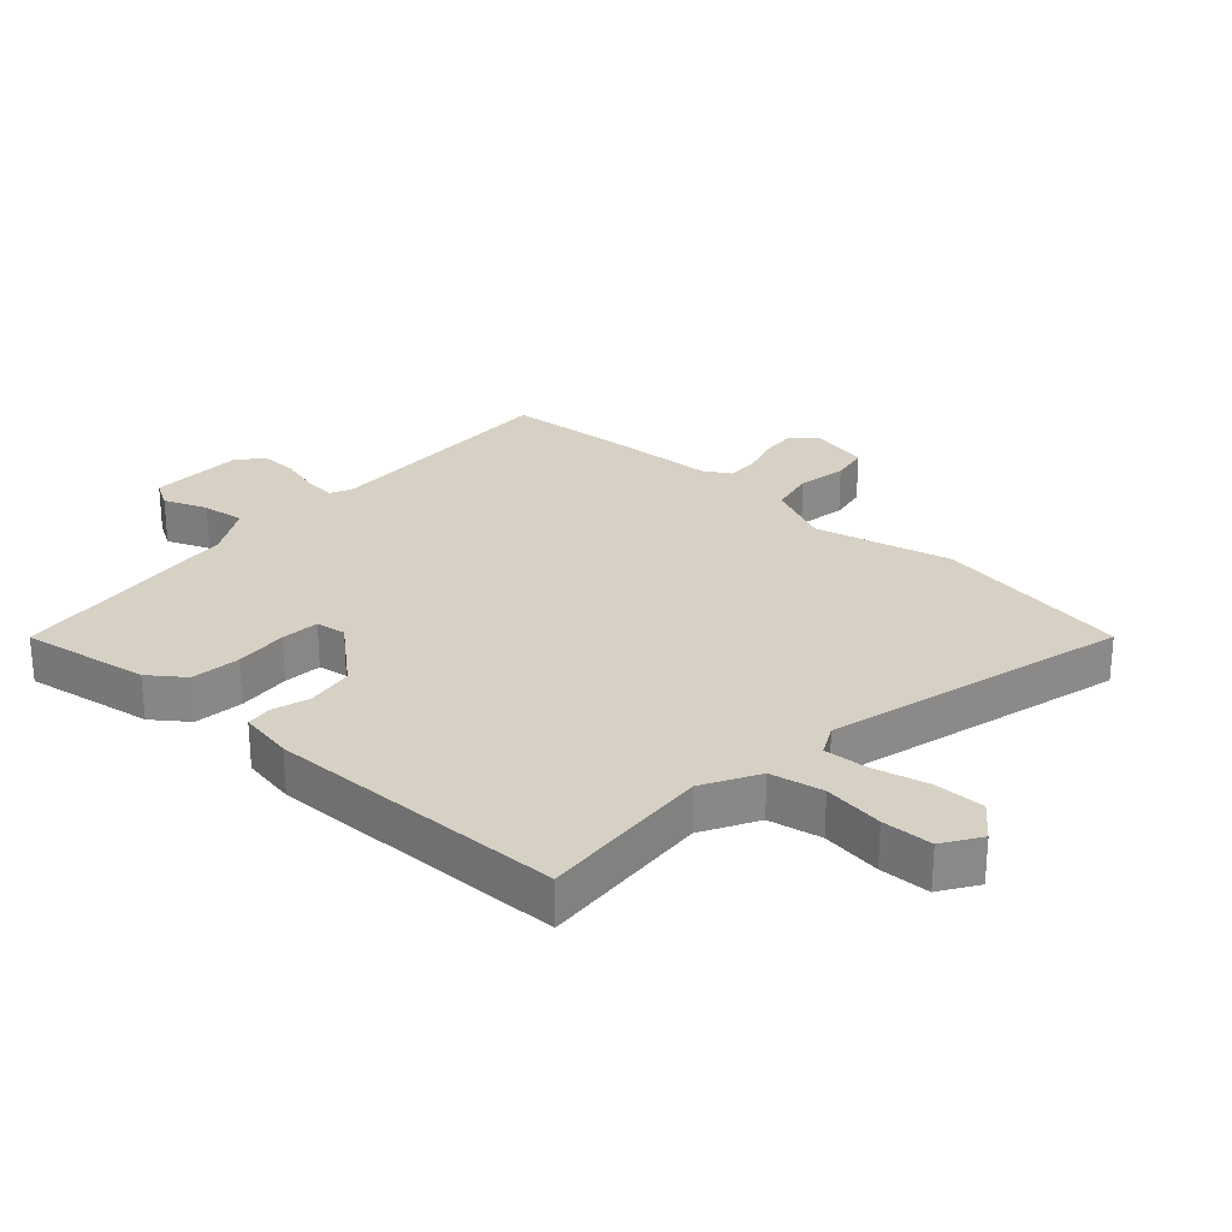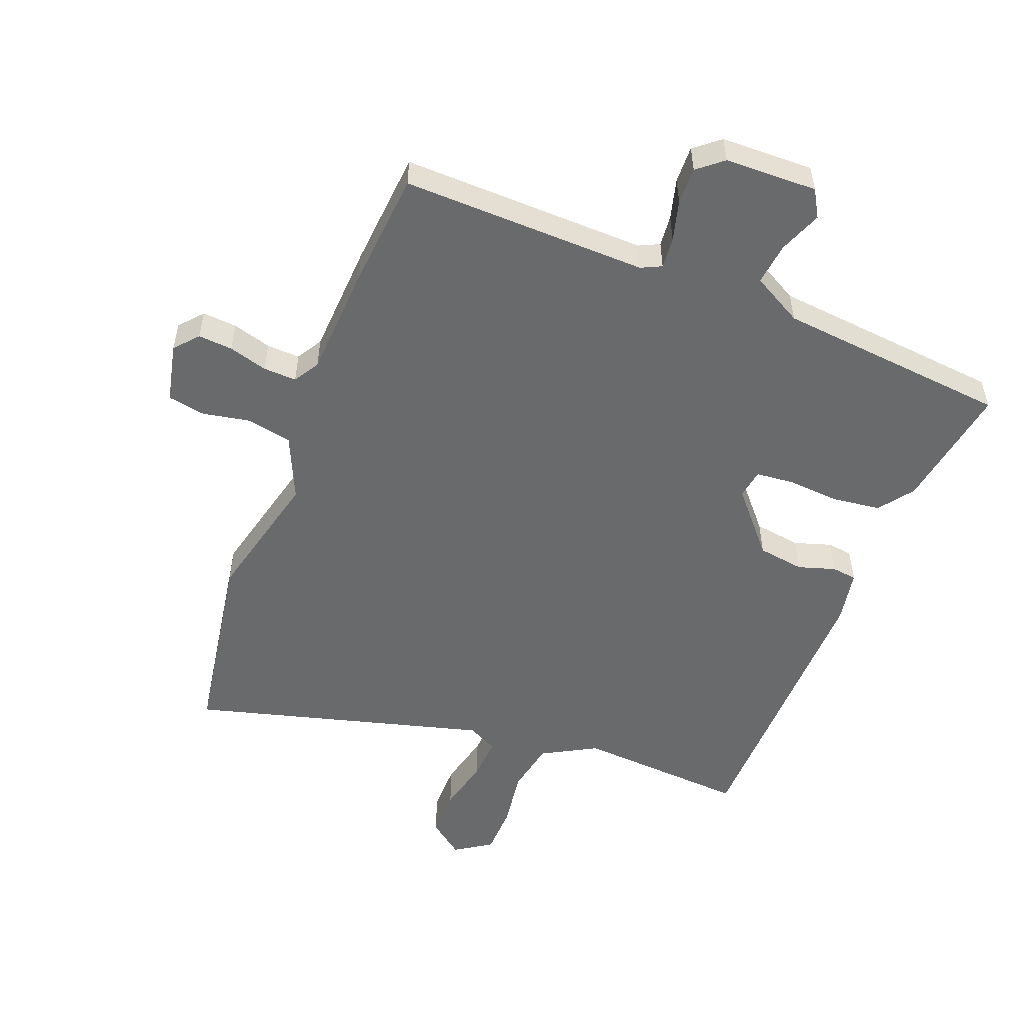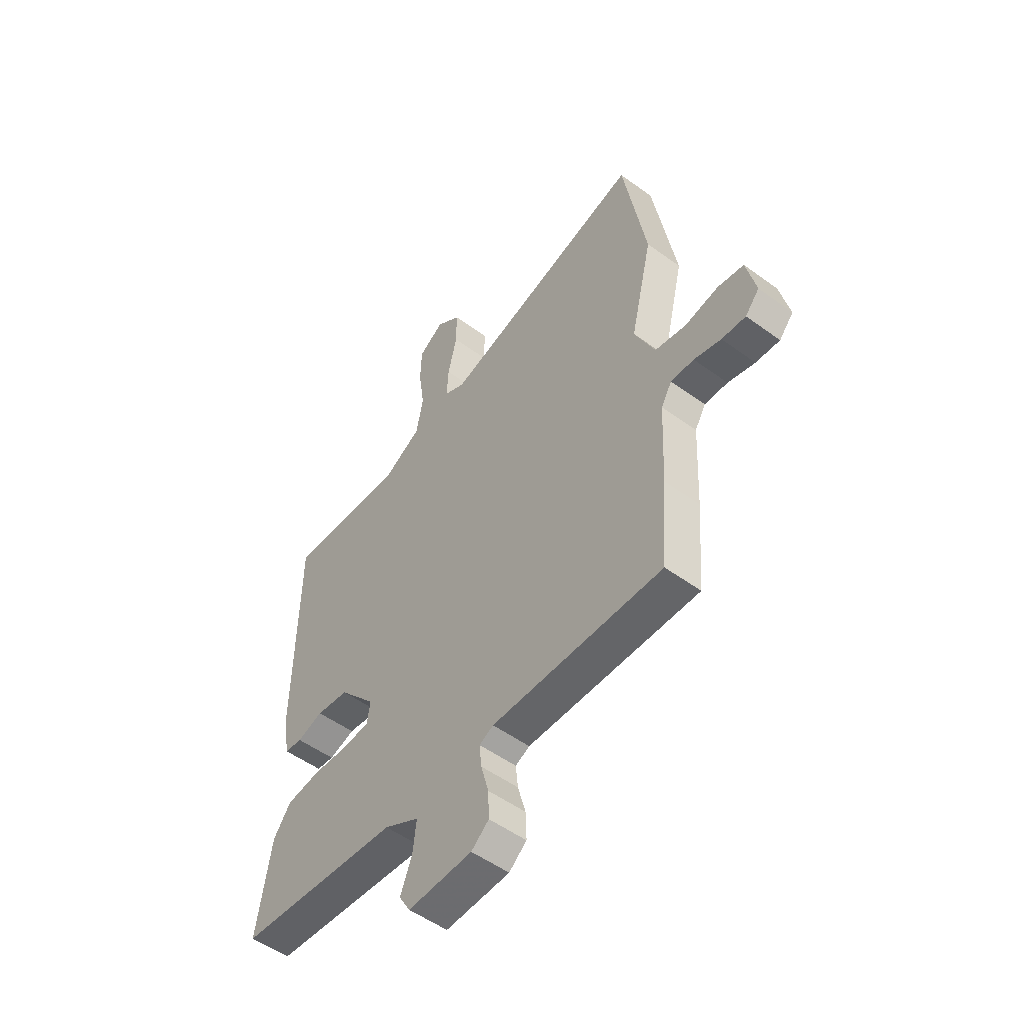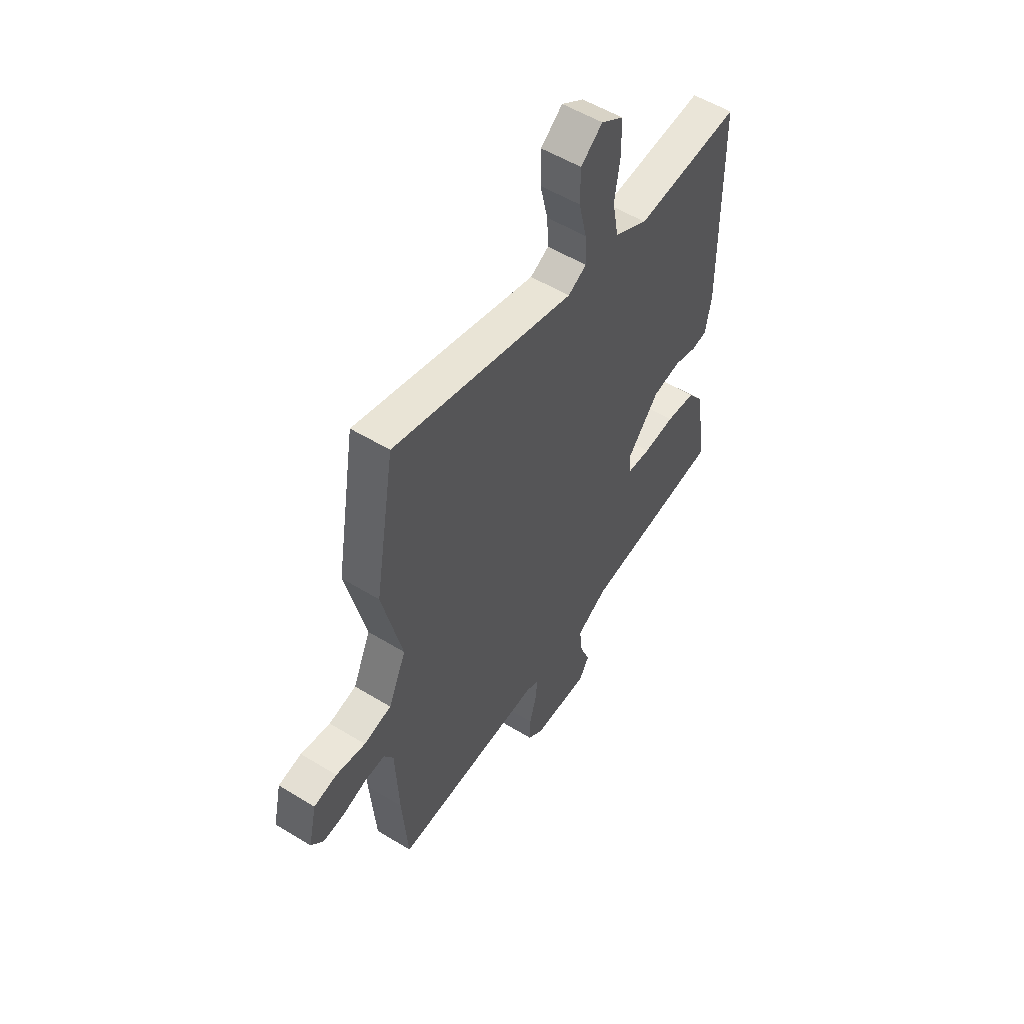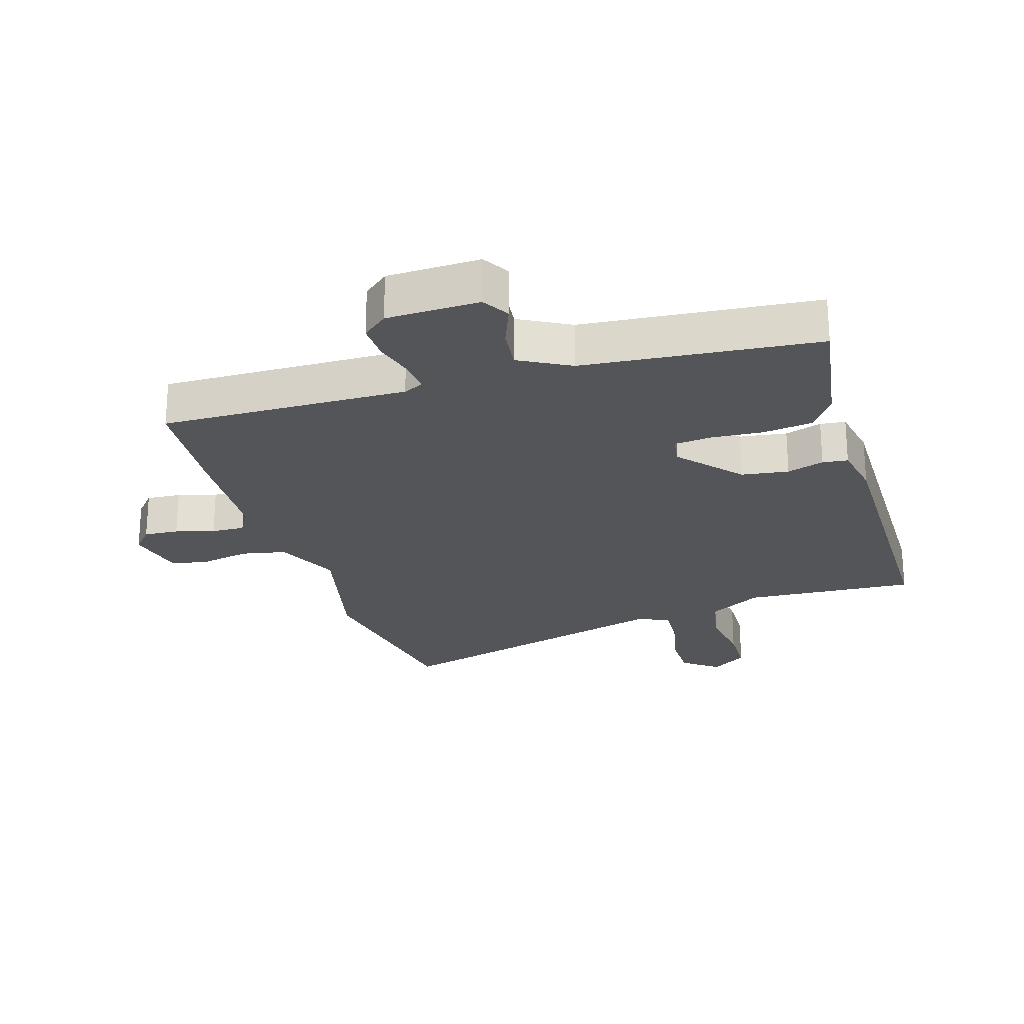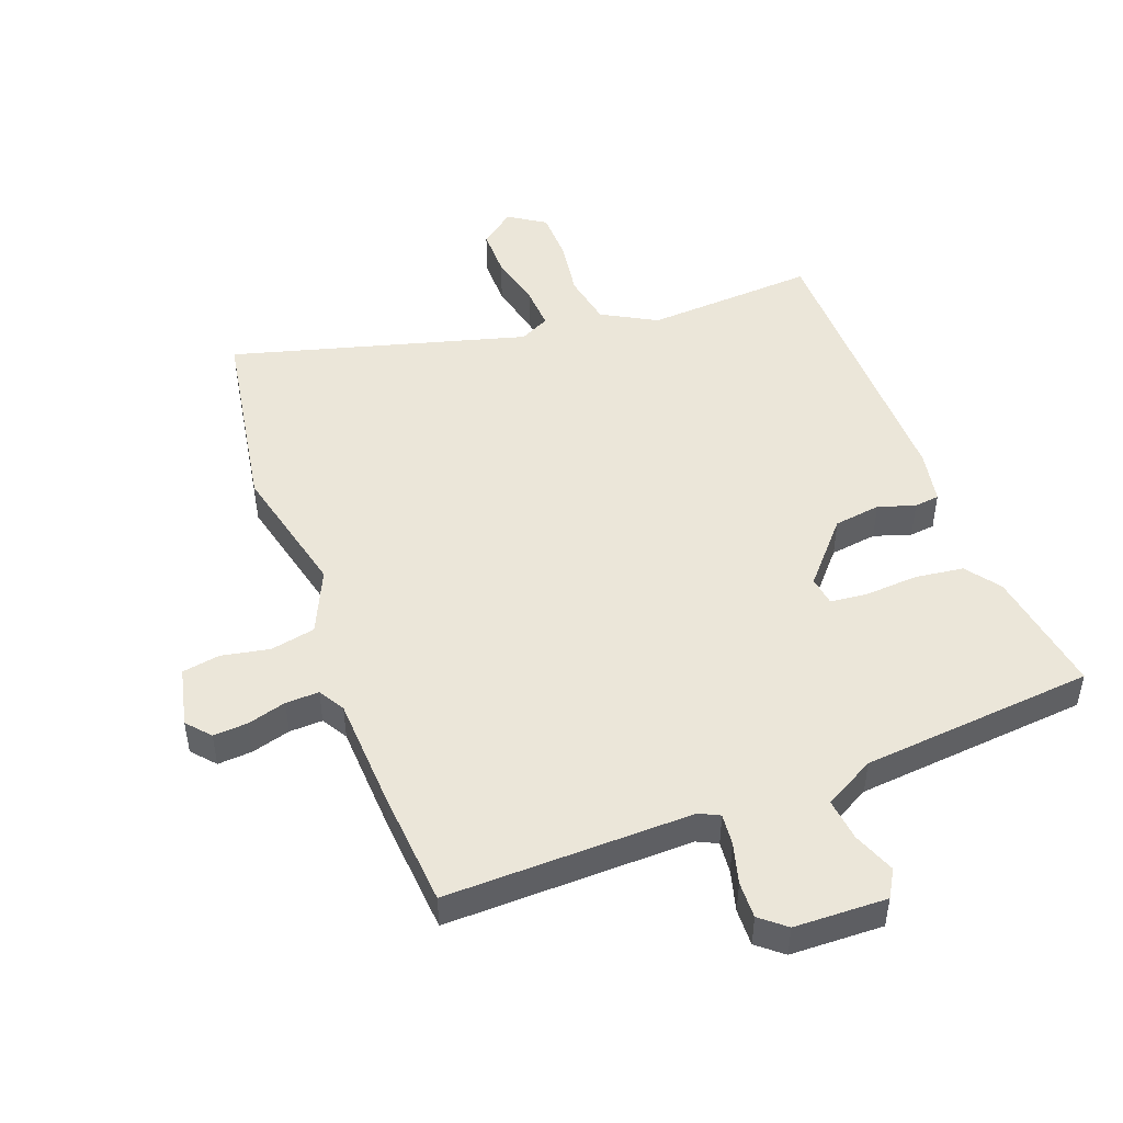
<metadata>
{"format":"obj","ext":"obj","renderer":"f3d","projection":"perspective","resolution":1024,"background":"white","views":[{"elev":27.0,"azim":-48.1,"up":"+Y"},{"elev":-52.9,"azim":158.6,"up":"+Y"},{"elev":-52.5,"azim":51.8,"up":"+Z"},{"elev":54.4,"azim":123.0,"up":"+Z"},{"elev":-24.0,"azim":-162.7,"up":"+Y"},{"elev":48.2,"azim":159.6,"up":"+Y"}]}
</metadata>
<code>
v -0.55 0.07 -0.468
v -0.517 0.07 -0.263
v -0.476 0.07 -0.207
v -0.397 0.07 -0.197
v -0.312 0.07 -0.203
v -0.251 0.07 -0.197
v -0.244 0.07 -0.149
v -0.33 0.07 -0.05
v -0.406 0.07 -0.039
v -0.466 0.07 -0.058
v -0.507 0.07 -0.053
v -0.523 0.07 0.034
v -0.517 0.07 0.513
v -0.239 0.07 0.495
v -0.151 0.07 0.544
v -0.135 0.07 0.629
v -0.149 0.07 0.725
v -0.147 0.07 0.806
v -0.088 0.07 0.845
v -0.031 0.07 0.801
v -0.031 0.07 0.721
v -0.052 0.07 0.632
v -0.056 0.07 0.562
v -0.007 0.07 0.537
v 0.472 0.07 0.668
v 0.525 0.07 0.352
v 0.473 0.07 0.133
v 0.52 0.07 0.029
v 0.593 0.07 0.014
v 0.671 0.07 0.029
v 0.732 0.07 0.018
v 0.754 0.07 -0.079
v 0.721 0.07 -0.117
v 0.665 0.07 -0.113
v 0.602 0.07 -0.095
v 0.548 0.07 -0.093
v 0.523 0.07 -0.135
v 0.514 0.07 -0.318
v 0.499 0.07 -0.508
v 0.1 0.07 -0.5
v 0.067 0.07 -0.516
v 0.072 0.07 -0.567
v 0.09 0.07 -0.633
v 0.092 0.07 -0.693
v 0.051 0.07 -0.727
v -0.099 0.07 -0.731
v -0.125 0.07 -0.687
v -0.098 0.07 -0.618
v -0.09 0.07 -0.549
v -0.172 0.07 -0.504
v -0.55 0 -0.468
v -0.517 0 -0.263
v -0.476 0 -0.207
v -0.397 0 -0.197
v -0.312 0 -0.203
v -0.251 0 -0.197
v -0.244 0 -0.149
v -0.33 0 -0.05
v -0.406 0 -0.039
v -0.466 0 -0.058
v -0.507 0 -0.053
v -0.523 0 0.034
v -0.517 0 0.513
v -0.239 0 0.495
v -0.151 0 0.544
v -0.135 0 0.629
v -0.149 0 0.725
v -0.147 0 0.806
v -0.088 0 0.845
v -0.031 0 0.801
v -0.031 0 0.721
v -0.052 0 0.632
v -0.056 0 0.562
v -0.007 0 0.537
v 0.472 0 0.668
v 0.525 0 0.352
v 0.473 0 0.133
v 0.52 0 0.029
v 0.593 0 0.014
v 0.671 0 0.029
v 0.732 0 0.018
v 0.754 0 -0.079
v 0.721 0 -0.117
v 0.665 0 -0.113
v 0.602 0 -0.095
v 0.548 0 -0.093
v 0.523 0 -0.135
v 0.514 0 -0.318
v 0.499 0 -0.508
v 0.1 0 -0.5
v 0.067 0 -0.516
v 0.072 0 -0.567
v 0.09 0 -0.633
v 0.092 0 -0.693
v 0.051 0 -0.727
v -0.099 0 -0.731
v -0.125 0 -0.687
v -0.098 0 -0.618
v -0.09 0 -0.549
v -0.172 0 -0.504
f 46 47 48
f 45 46 48
f 44 45 48
f 43 44 48
f 42 43 48
f 41 42 48 49
f 40 41 49 50
f 37 38 39 40
f 50 1 2
f 40 50 2
f 37 40 2
f 36 37 2
f 33 34 35
f 32 33 35
f 31 32 35
f 30 31 35
f 29 30 35
f 28 29 35 36
f 24 25 26 27
f 27 28 36
f 24 27 36
f 23 24 36
f 20 21 22
f 19 20 22
f 18 19 22
f 17 18 22
f 16 17 22
f 15 16 22 23
f 14 15 23 36
f 12 13 14
f 11 12 14
f 10 11 14
f 9 10 14
f 8 9 14 36
f 2 3 4 5
f 2 5 6
f 36 2 6
f 7 8 36
f 6 7 36
f 98 97 96
f 98 96 95
f 98 95 94
f 98 94 93
f 98 93 92
f 99 98 92 91
f 100 99 91 90
f 90 89 88 87
f 52 51 100
f 52 100 90
f 52 90 87
f 52 87 86
f 85 84 83
f 85 83 82
f 85 82 81
f 85 81 80
f 85 80 79
f 86 85 79 78
f 77 76 75 74
f 86 78 77
f 86 77 74
f 86 74 73
f 72 71 70
f 72 70 69
f 72 69 68
f 72 68 67
f 72 67 66
f 73 72 66 65
f 86 73 65 64
f 64 63 62
f 64 62 61
f 64 61 60
f 64 60 59
f 86 64 59 58
f 55 54 53 52
f 56 55 52
f 56 52 86
f 86 58 57
f 86 57 56
f 1 51 52 2
f 2 52 53 3
f 3 53 54 4
f 4 54 55 5
f 5 55 56 6
f 6 56 57 7
f 7 57 58 8
f 8 58 59 9
f 9 59 60 10
f 10 60 61 11
f 11 61 62 12
f 12 62 63 13
f 13 63 64 14
f 14 64 65 15
f 15 65 66 16
f 16 66 67 17
f 17 67 68 18
f 18 68 69 19
f 19 69 70 20
f 20 70 71 21
f 21 71 72 22
f 22 72 73 23
f 23 73 74 24
f 24 74 75 25
f 25 75 76 26
f 26 76 77 27
f 27 77 78 28
f 28 78 79 29
f 29 79 80 30
f 30 80 81 31
f 31 81 82 32
f 32 82 83 33
f 33 83 84 34
f 34 84 85 35
f 35 85 86 36
f 36 86 87 37
f 37 87 88 38
f 38 88 89 39
f 39 89 90 40
f 40 90 91 41
f 41 91 92 42
f 42 92 93 43
f 43 93 94 44
f 44 94 95 45
f 45 95 96 46
f 46 96 97 47
f 47 97 98 48
f 48 98 99 49
f 49 99 100 50
f 50 100 51 1

</code>
